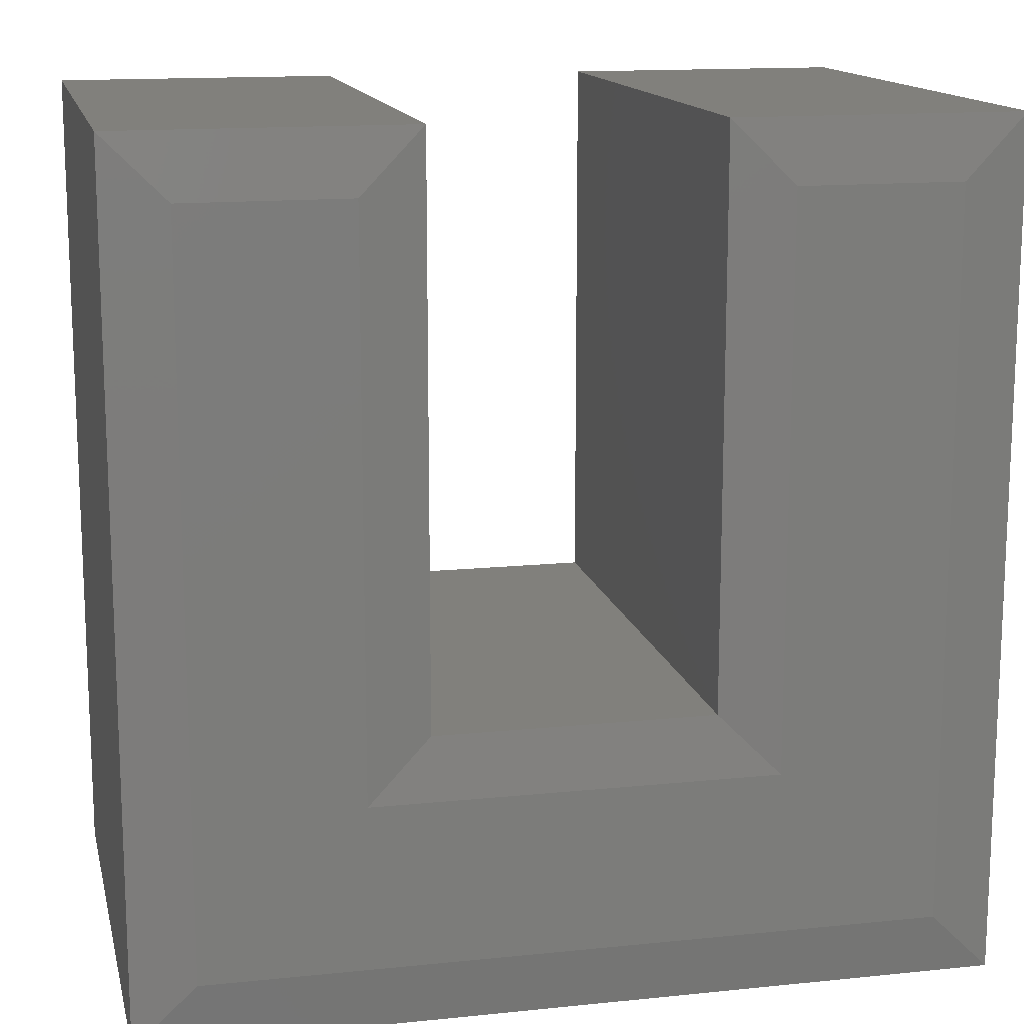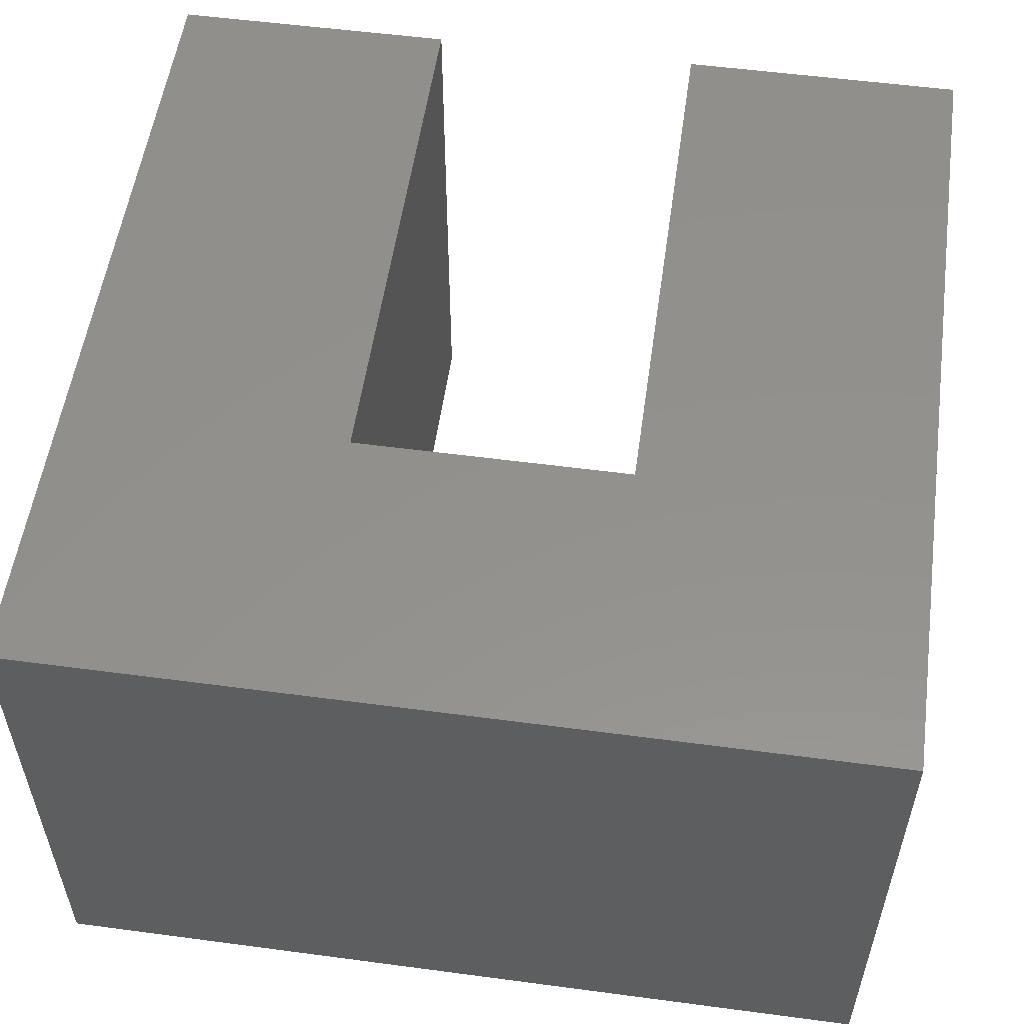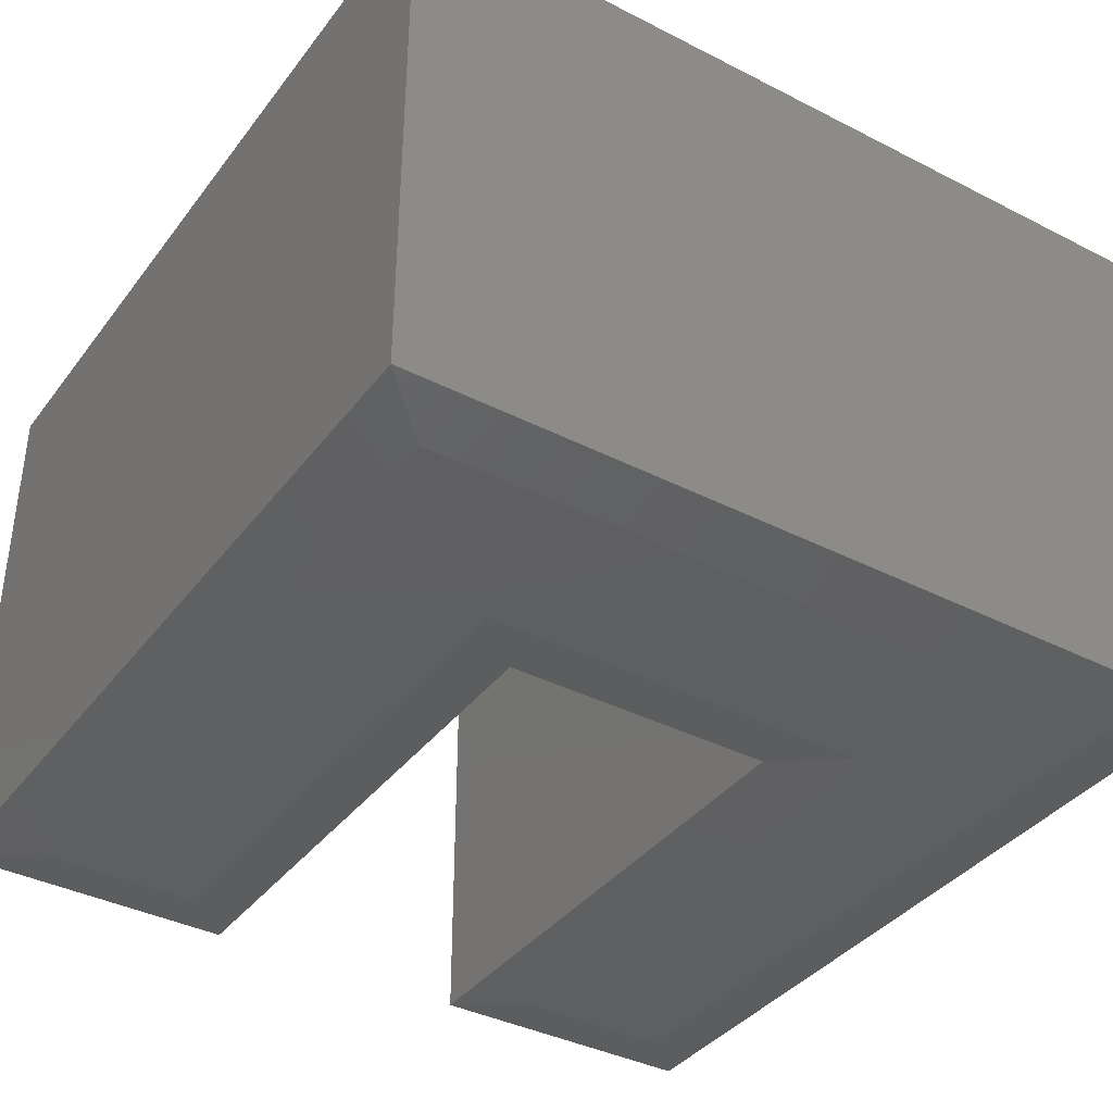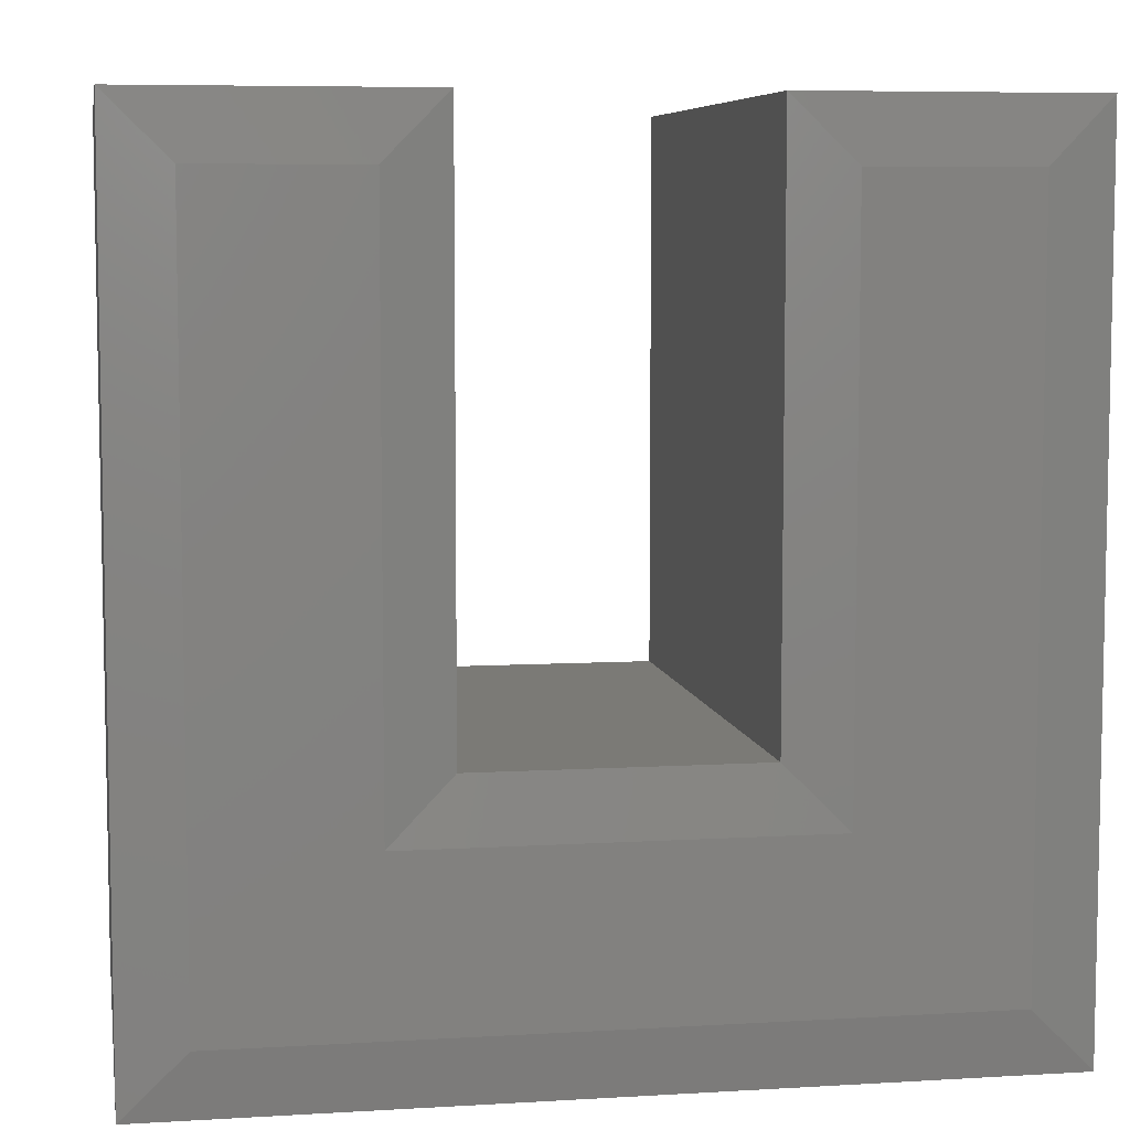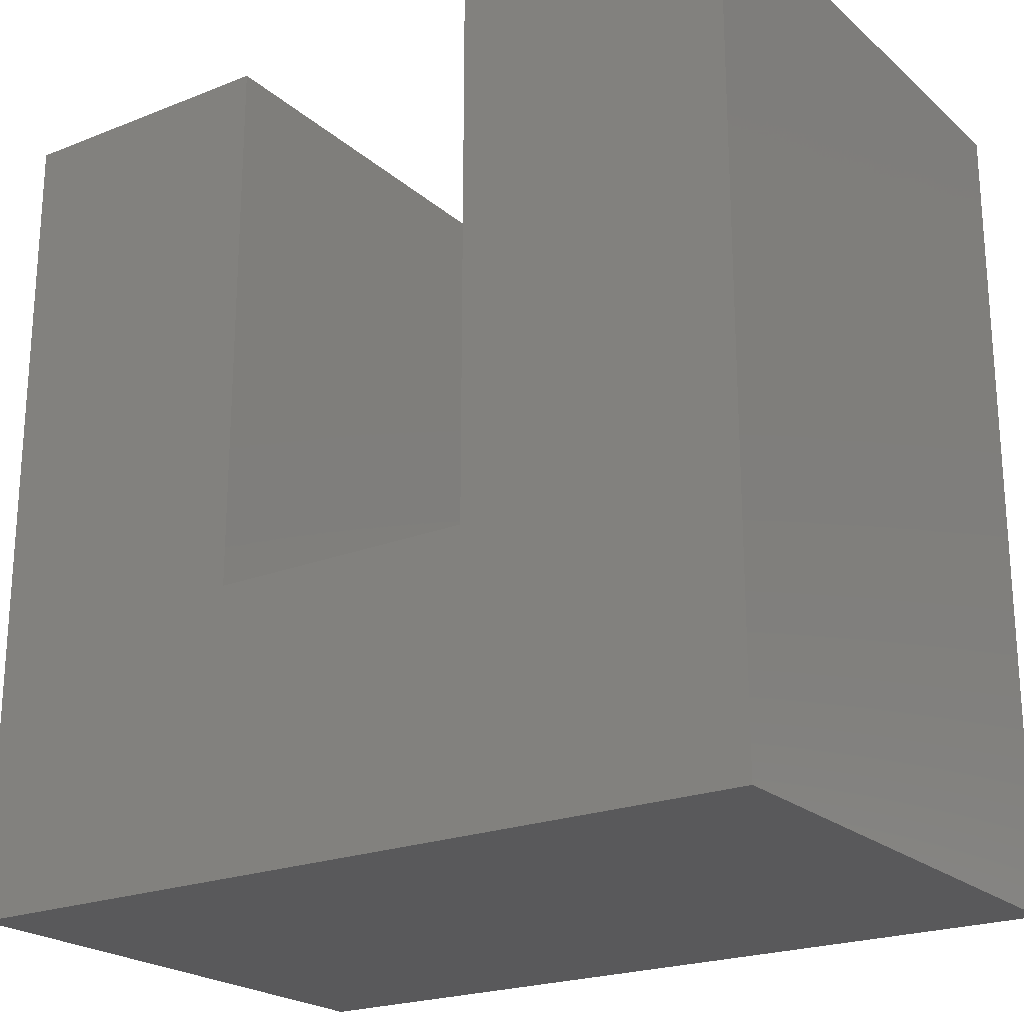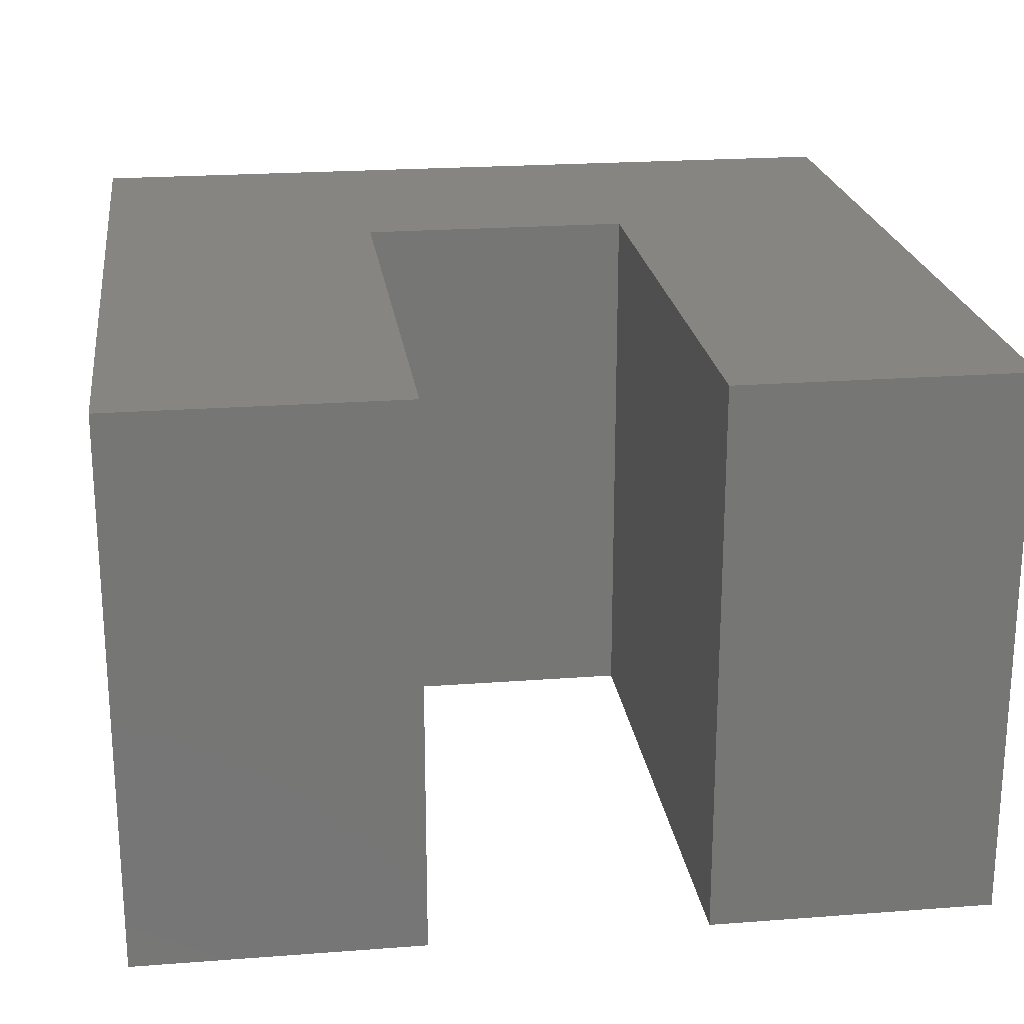
<metadata>
{"format":"stl","ext":"stl","renderer":"f3d","projection":"perspective","resolution":1024,"background":"white","views":[{"elev":14.3,"azim":-12.7,"up":"+Z"},{"elev":54.7,"azim":-172.0,"up":"+Y"},{"elev":-38.1,"azim":147.1,"up":"+Y"},{"elev":7.0,"azim":-9.8,"up":"+Z"},{"elev":-22.1,"azim":-145.5,"up":"+Z"},{"elev":21.9,"azim":-7.6,"up":"+Y"}]}
</metadata>
<code>
# stl→obj: 24 verts, 44 faces
v -0.05469 -0.5 0.6953
v -0.1979 -0.5 0.6953
v -0.05469 -0.5 0.05469
v -0.1979 -0.5 0.1979
v -0.6953 -0.5 0.05469
v -0.5521 -0.5 0.1979
v -0.6953 -0.5 0.6953
v -0.5521 -0.5 0.6953
v -0.75 -0.4922 0.75
v -0.75 5.099e-33 0.75
v -0.75 -0.4922 0
v -0.75 0 0
v -0.4974 -0.4922 0.75
v -0.4974 2.805e-17 0.75
v -0.4974 2.805e-17 0.2526
v -0.4974 -0.4922 0.2526
v -0.2526 5.522e-17 0.2526
v -0.2526 -0.4922 0.2526
v -0.2526 5.522e-17 0.75
v -0.2526 -0.4922 0.75
v 1.283e-16 -0.4922 0.75
v 4.592e-17 8.327e-17 0.75
v 5.464e-17 -0.4922 -1.817e-17
v 0 8.327e-17 -4.592e-17
f 1 2 3
f 3 2 4
f 3 4 5
f 5 4 6
f 5 6 7
f 7 6 8
f 9 10 11
f 11 10 12
f 13 14 9
f 9 14 10
f 15 14 16
f 16 14 13
f 17 15 18
f 18 15 16
f 19 17 20
f 20 17 18
f 21 22 20
f 20 22 19
f 23 24 21
f 21 24 22
f 11 12 23
f 23 12 24
f 13 9 8
f 8 9 7
f 16 13 6
f 6 13 8
f 18 16 4
f 4 16 6
f 20 18 2
f 2 18 4
f 21 20 1
f 1 20 2
f 23 21 3
f 3 21 1
f 11 23 5
f 5 23 3
f 9 11 7
f 7 11 5
f 24 19 22
f 19 24 17
f 17 24 12
f 17 12 15
f 15 12 10
f 15 10 14

</code>
